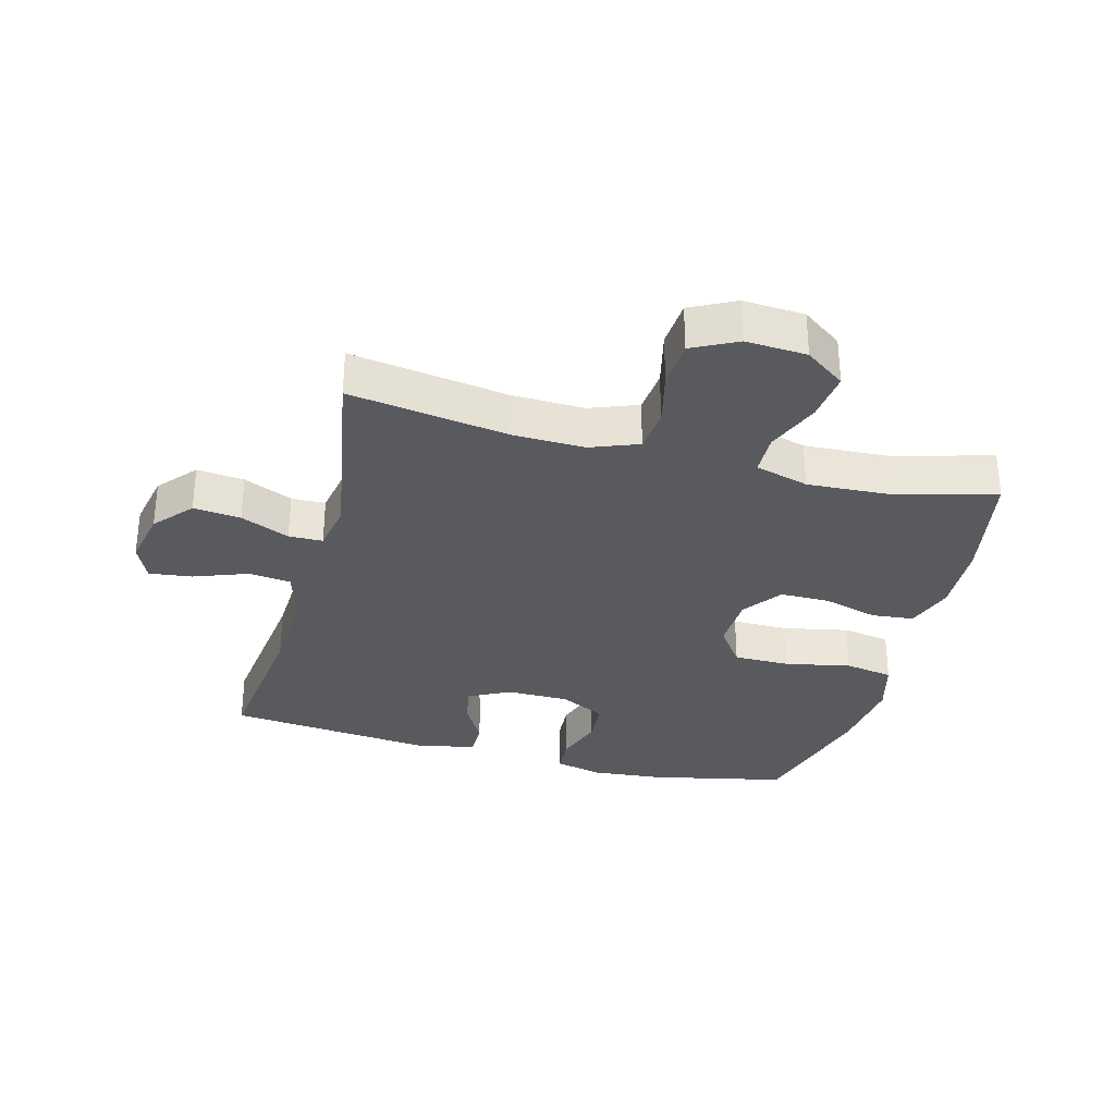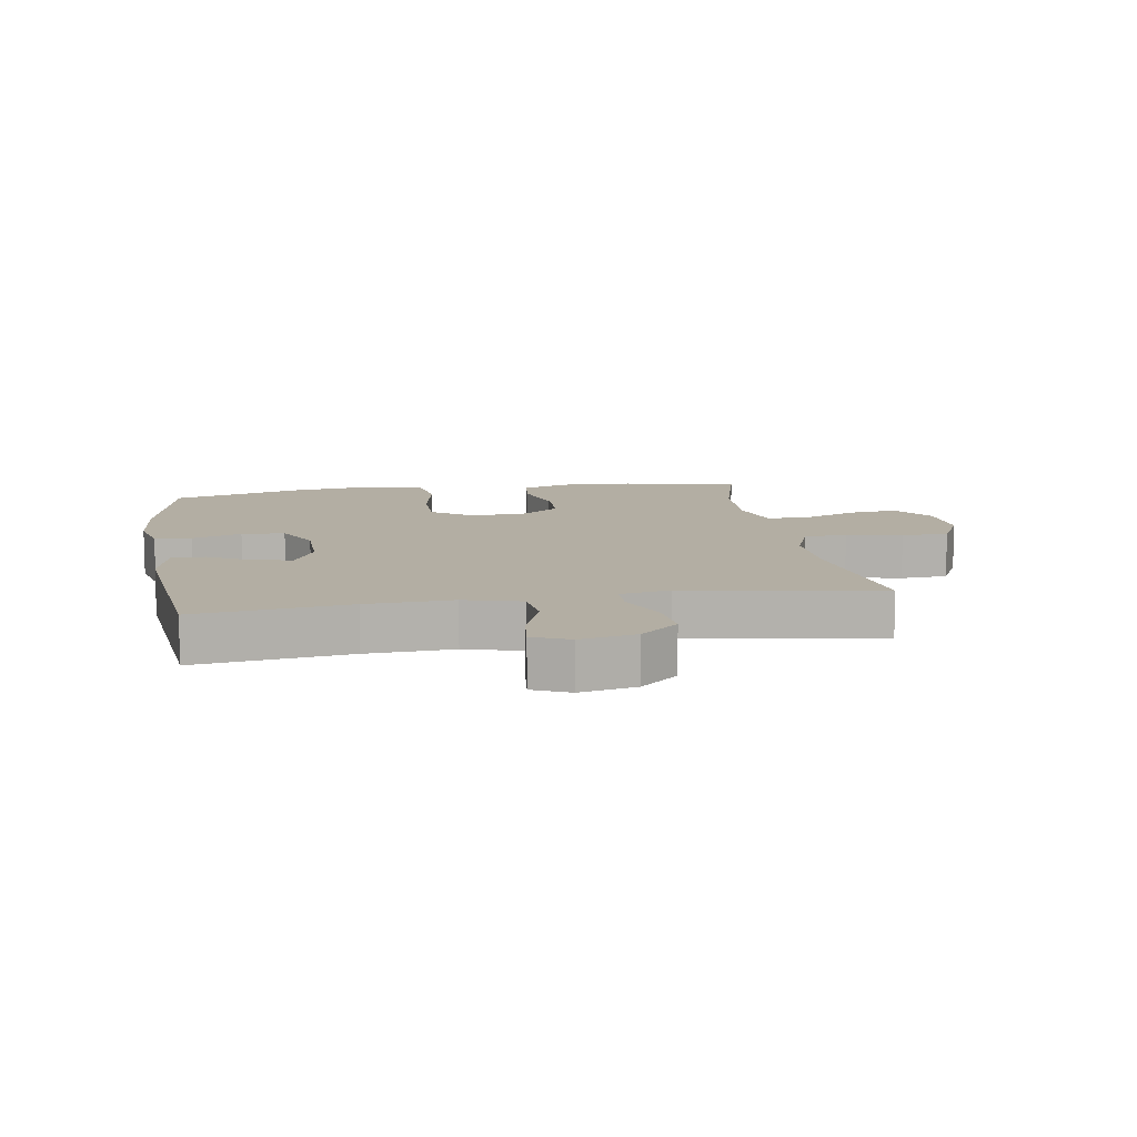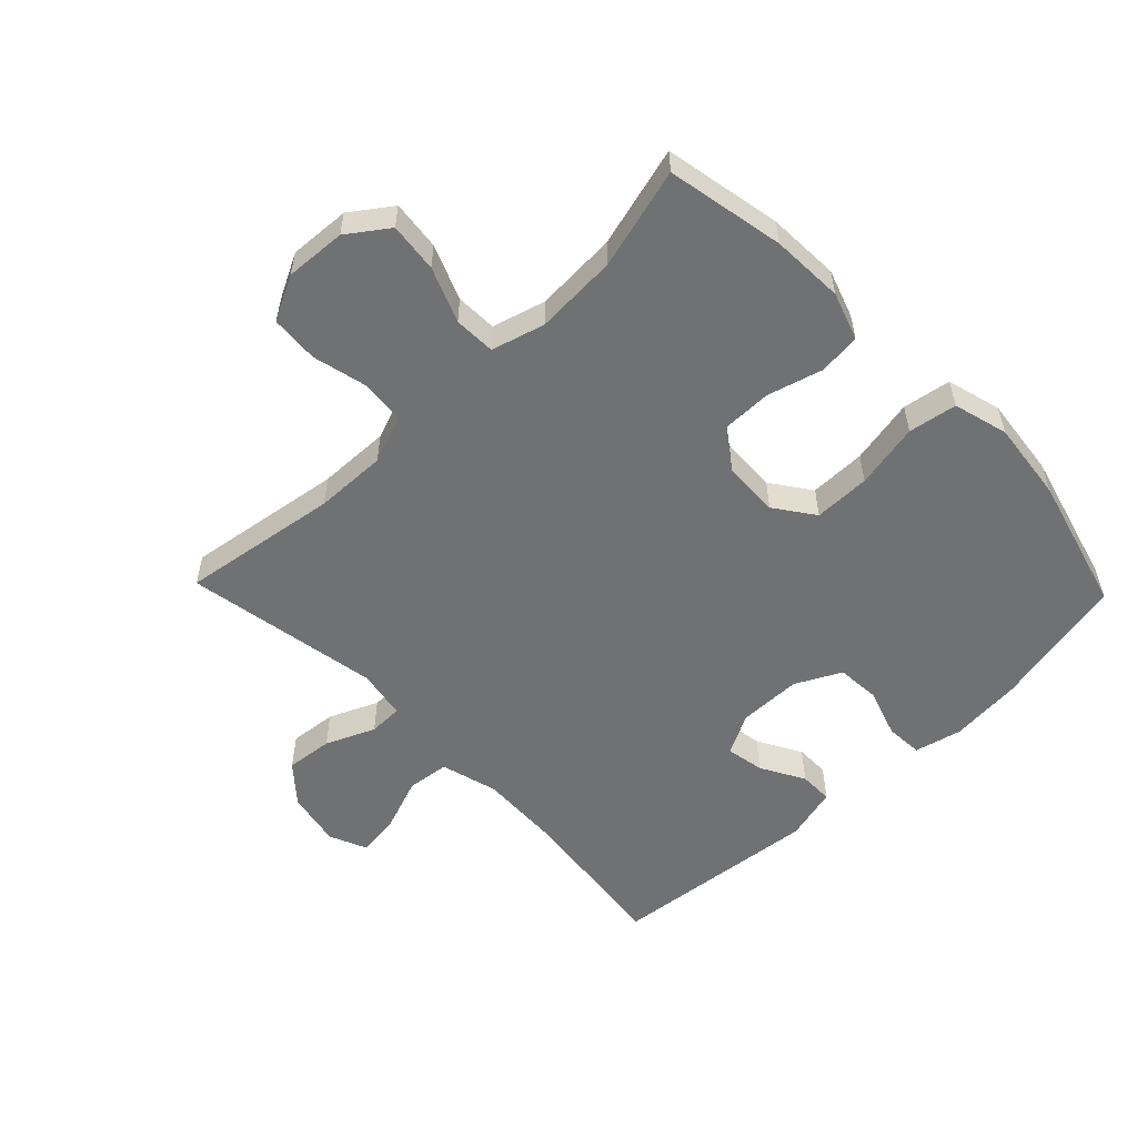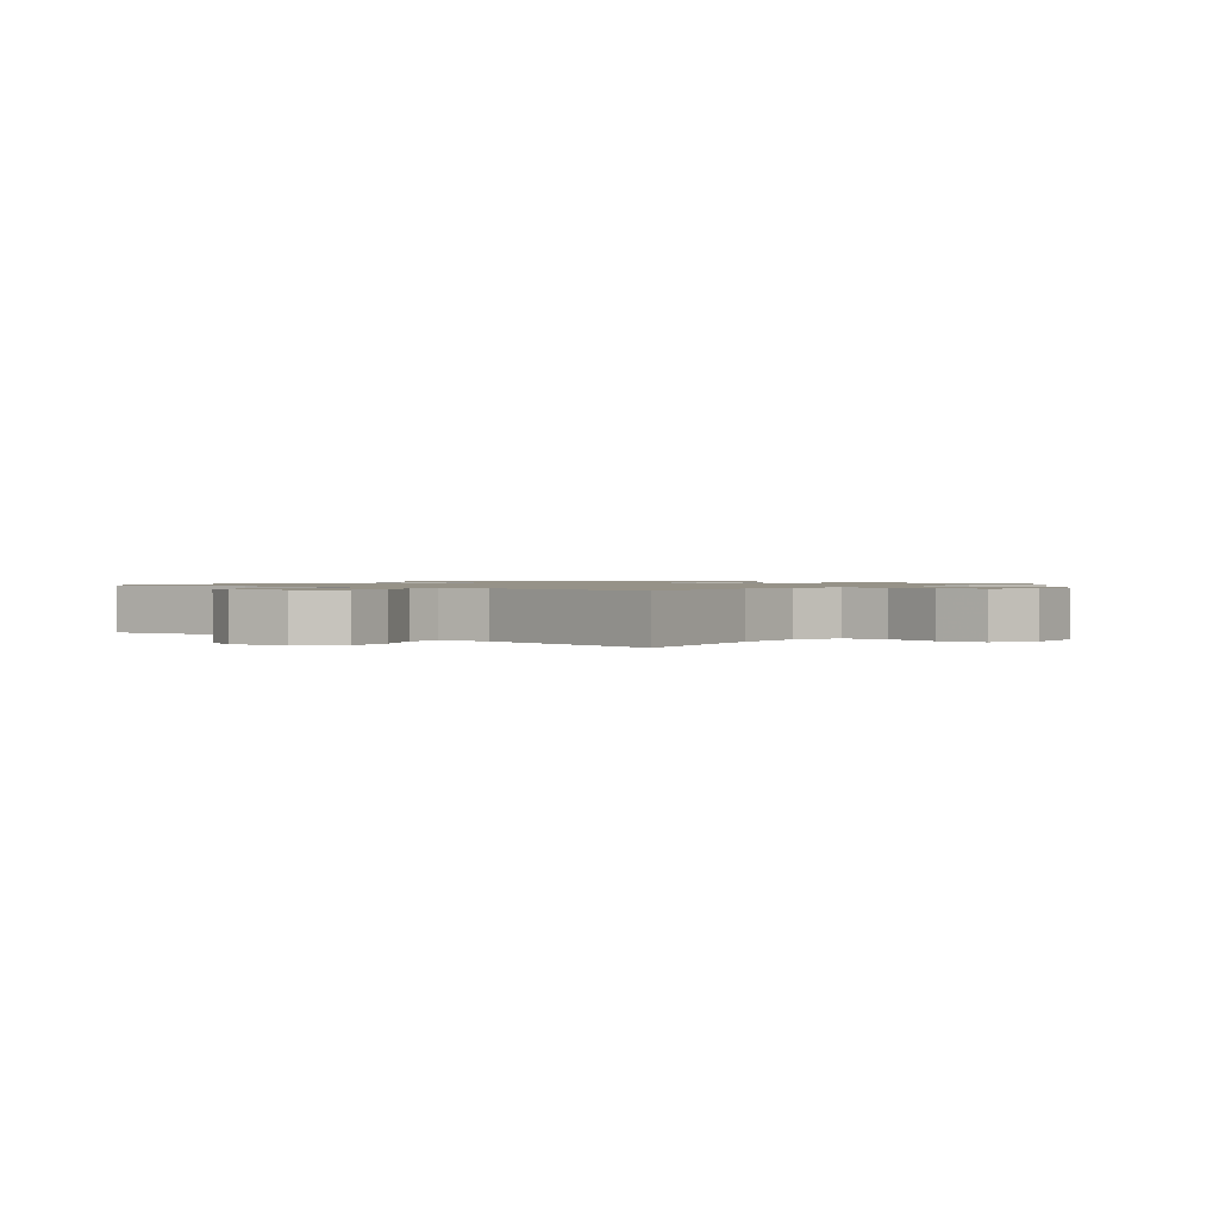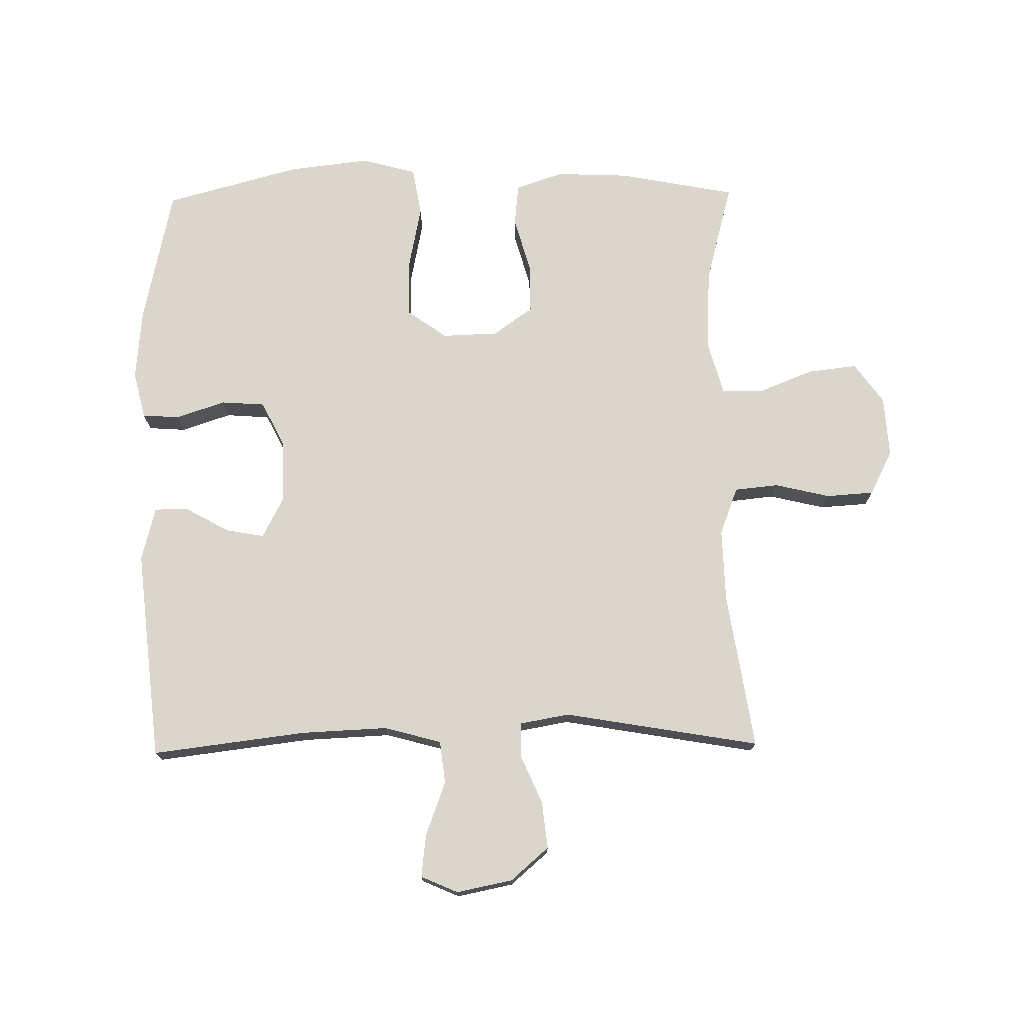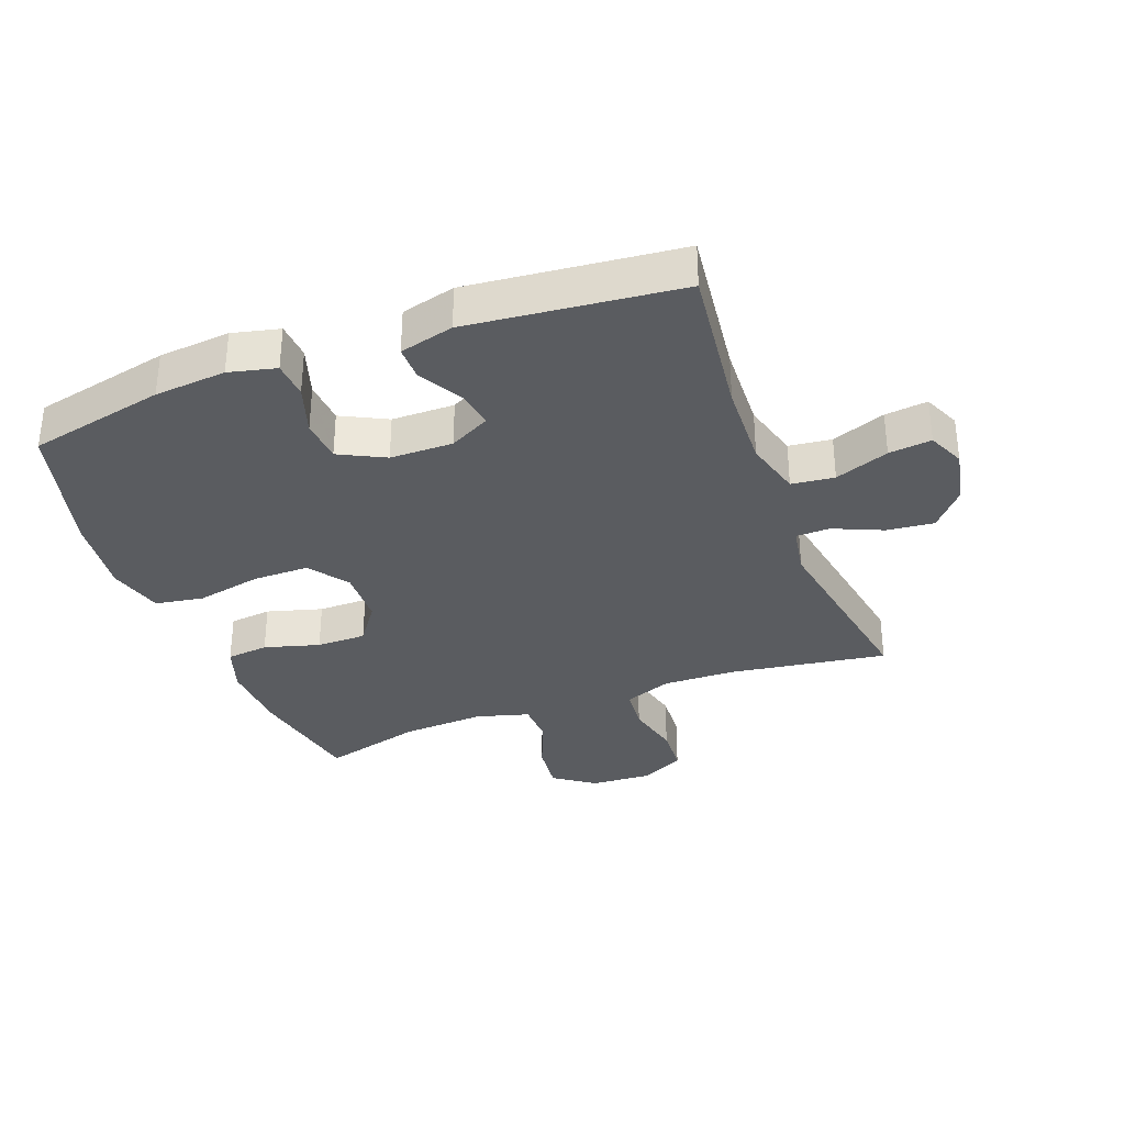
<metadata>
{"format":"obj","ext":"obj","renderer":"f3d","projection":"perspective","resolution":1024,"background":"white","views":[{"elev":-31.8,"azim":-104.9,"up":"+Y"},{"elev":10.9,"azim":170.6,"up":"+Y"},{"elev":-55.1,"azim":-46.0,"up":"+Y"},{"elev":1.2,"azim":-141.4,"up":"+Y"},{"elev":74.1,"azim":179.1,"up":"+Y"},{"elev":-33.6,"azim":110.7,"up":"+Y"}]}
</metadata>
<code>
v 0.5 0.07 0.5
v 0.547 0.07 0.282
v 0.557 0.07 0.168
v 0.539 0.07 0.093
v 0.48 0.07 0.089
v 0.401 0.07 0.115
v 0.332 0.07 0.11
v 0.295 0.07 0.037
v 0.294 0.07 -0.063
v 0.328 0.07 -0.128
v 0.389 0.07 -0.117
v 0.459 0.07 -0.078
v 0.513 0.07 -0.078
v 0.535 0.07 -0.164
v 0.5 0.07 -0.5
v 0.255 0.07 -0.47
v 0.117 0.07 -0.464
v 0.026 0.07 -0.489
v 0.018 0.07 -0.557
v 0.05 0.07 -0.643
v 0.058 0.07 -0.711
v -0.001 0.07 -0.737
v -0.09 0.07 -0.719
v -0.15 0.07 -0.667
v -0.142 0.07 -0.592
v -0.108 0.07 -0.514
v -0.109 0.07 -0.46
v -0.188 0.07 -0.446
v -0.5 0.07 -0.5
v -0.462 0.07 -0.249
v -0.459 0.07 -0.134
v -0.488 0.07 -0.058
v -0.558 0.07 -0.051
v -0.646 0.07 -0.072
v -0.722 0.07 -0.067
v -0.758 0.07 0.004
v -0.752 0.07 0.101
v -0.706 0.07 0.165
v -0.627 0.07 0.156
v -0.54 0.07 0.121
v -0.474 0.07 0.123
v -0.45 0.07 0.208
v -0.457 0.07 0.339
v -0.5 0.07 0.5
v -0.313 0.07 0.536
v -0.197 0.07 0.541
v -0.121 0.07 0.515
v -0.114 0.07 0.448
v -0.139 0.07 0.36
v -0.139 0.07 0.281
v -0.076 0.07 0.236
v 0.013 0.07 0.233
v 0.076 0.07 0.278
v 0.076 0.07 0.368
v 0.055 0.07 0.472
v 0.068 0.07 0.549
v 0.155 0.07 0.573
v 0.284 0.07 0.558
v 0.5 0 0.5
v 0.547 0 0.282
v 0.557 0 0.168
v 0.539 0 0.093
v 0.48 0 0.089
v 0.401 0 0.115
v 0.332 0 0.11
v 0.295 0 0.037
v 0.294 0 -0.063
v 0.328 0 -0.128
v 0.389 0 -0.117
v 0.459 0 -0.078
v 0.513 0 -0.078
v 0.535 0 -0.164
v 0.5 0 -0.5
v 0.255 0 -0.47
v 0.117 0 -0.464
v 0.026 0 -0.489
v 0.018 0 -0.557
v 0.05 0 -0.643
v 0.058 0 -0.711
v -0.001 0 -0.737
v -0.09 0 -0.719
v -0.15 0 -0.667
v -0.142 0 -0.592
v -0.108 0 -0.514
v -0.109 0 -0.46
v -0.188 0 -0.446
v -0.5 0 -0.5
v -0.462 0 -0.249
v -0.459 0 -0.134
v -0.488 0 -0.058
v -0.558 0 -0.051
v -0.646 0 -0.072
v -0.722 0 -0.067
v -0.758 0 0.004
v -0.752 0 0.101
v -0.706 0 0.165
v -0.627 0 0.156
v -0.54 0 0.121
v -0.474 0 0.123
v -0.45 0 0.208
v -0.457 0 0.339
v -0.5 0 0.5
v -0.313 0 0.536
v -0.197 0 0.541
v -0.121 0 0.515
v -0.114 0 0.448
v -0.139 0 0.36
v -0.139 0 0.281
v -0.076 0 0.236
v 0.013 0 0.233
v 0.076 0 0.278
v 0.076 0 0.368
v 0.055 0 0.472
v 0.068 0 0.549
v 0.155 0 0.573
v 0.284 0 0.558
f 54 55 56 57
f 53 54 57 58
f 46 47 48 49
f 46 49 50
f 43 44 45 46
f 42 43 46 50
f 41 42 50 51
f 37 38 39 40
f 37 40 41
f 36 37 41
f 33 34 35 36
f 32 33 36 41
f 31 32 41 51
f 28 29 30
f 27 28 30 31
f 23 24 25 26
f 23 26 27
f 22 23 27
f 19 20 21 22
f 19 22 27
f 18 19 27 31
f 13 14 15 16
f 11 12 13 16
f 10 11 16 17
f 9 10 17 18
f 3 4 5 6
f 3 6 7
f 2 3 7
f 53 58 1 2
f 52 53 2 7
f 51 52 7 8
f 18 31 51
f 8 9 18 51
f 115 114 113 112
f 116 115 112 111
f 107 106 105 104
f 108 107 104
f 104 103 102 101
f 108 104 101 100
f 109 108 100 99
f 98 97 96 95
f 99 98 95
f 99 95 94
f 94 93 92 91
f 99 94 91 90
f 109 99 90 89
f 88 87 86
f 89 88 86 85
f 84 83 82 81
f 85 84 81
f 85 81 80
f 80 79 78 77
f 85 80 77
f 89 85 77 76
f 74 73 72 71
f 74 71 70 69
f 75 74 69 68
f 76 75 68 67
f 64 63 62 61
f 65 64 61
f 65 61 60
f 60 59 116 111
f 65 60 111 110
f 66 65 110 109
f 109 89 76
f 109 76 67 66
f 1 59 60 2
f 2 60 61 3
f 3 61 62 4
f 4 62 63 5
f 5 63 64 6
f 6 64 65 7
f 7 65 66 8
f 8 66 67 9
f 9 67 68 10
f 10 68 69 11
f 11 69 70 12
f 12 70 71 13
f 13 71 72 14
f 14 72 73 15
f 15 73 74 16
f 16 74 75 17
f 17 75 76 18
f 18 76 77 19
f 19 77 78 20
f 20 78 79 21
f 21 79 80 22
f 22 80 81 23
f 23 81 82 24
f 24 82 83 25
f 25 83 84 26
f 26 84 85 27
f 27 85 86 28
f 28 86 87 29
f 29 87 88 30
f 30 88 89 31
f 31 89 90 32
f 32 90 91 33
f 33 91 92 34
f 34 92 93 35
f 35 93 94 36
f 36 94 95 37
f 37 95 96 38
f 38 96 97 39
f 39 97 98 40
f 40 98 99 41
f 41 99 100 42
f 42 100 101 43
f 43 101 102 44
f 44 102 103 45
f 45 103 104 46
f 46 104 105 47
f 47 105 106 48
f 48 106 107 49
f 49 107 108 50
f 50 108 109 51
f 51 109 110 52
f 52 110 111 53
f 53 111 112 54
f 54 112 113 55
f 55 113 114 56
f 56 114 115 57
f 57 115 116 58
f 58 116 59 1

</code>
